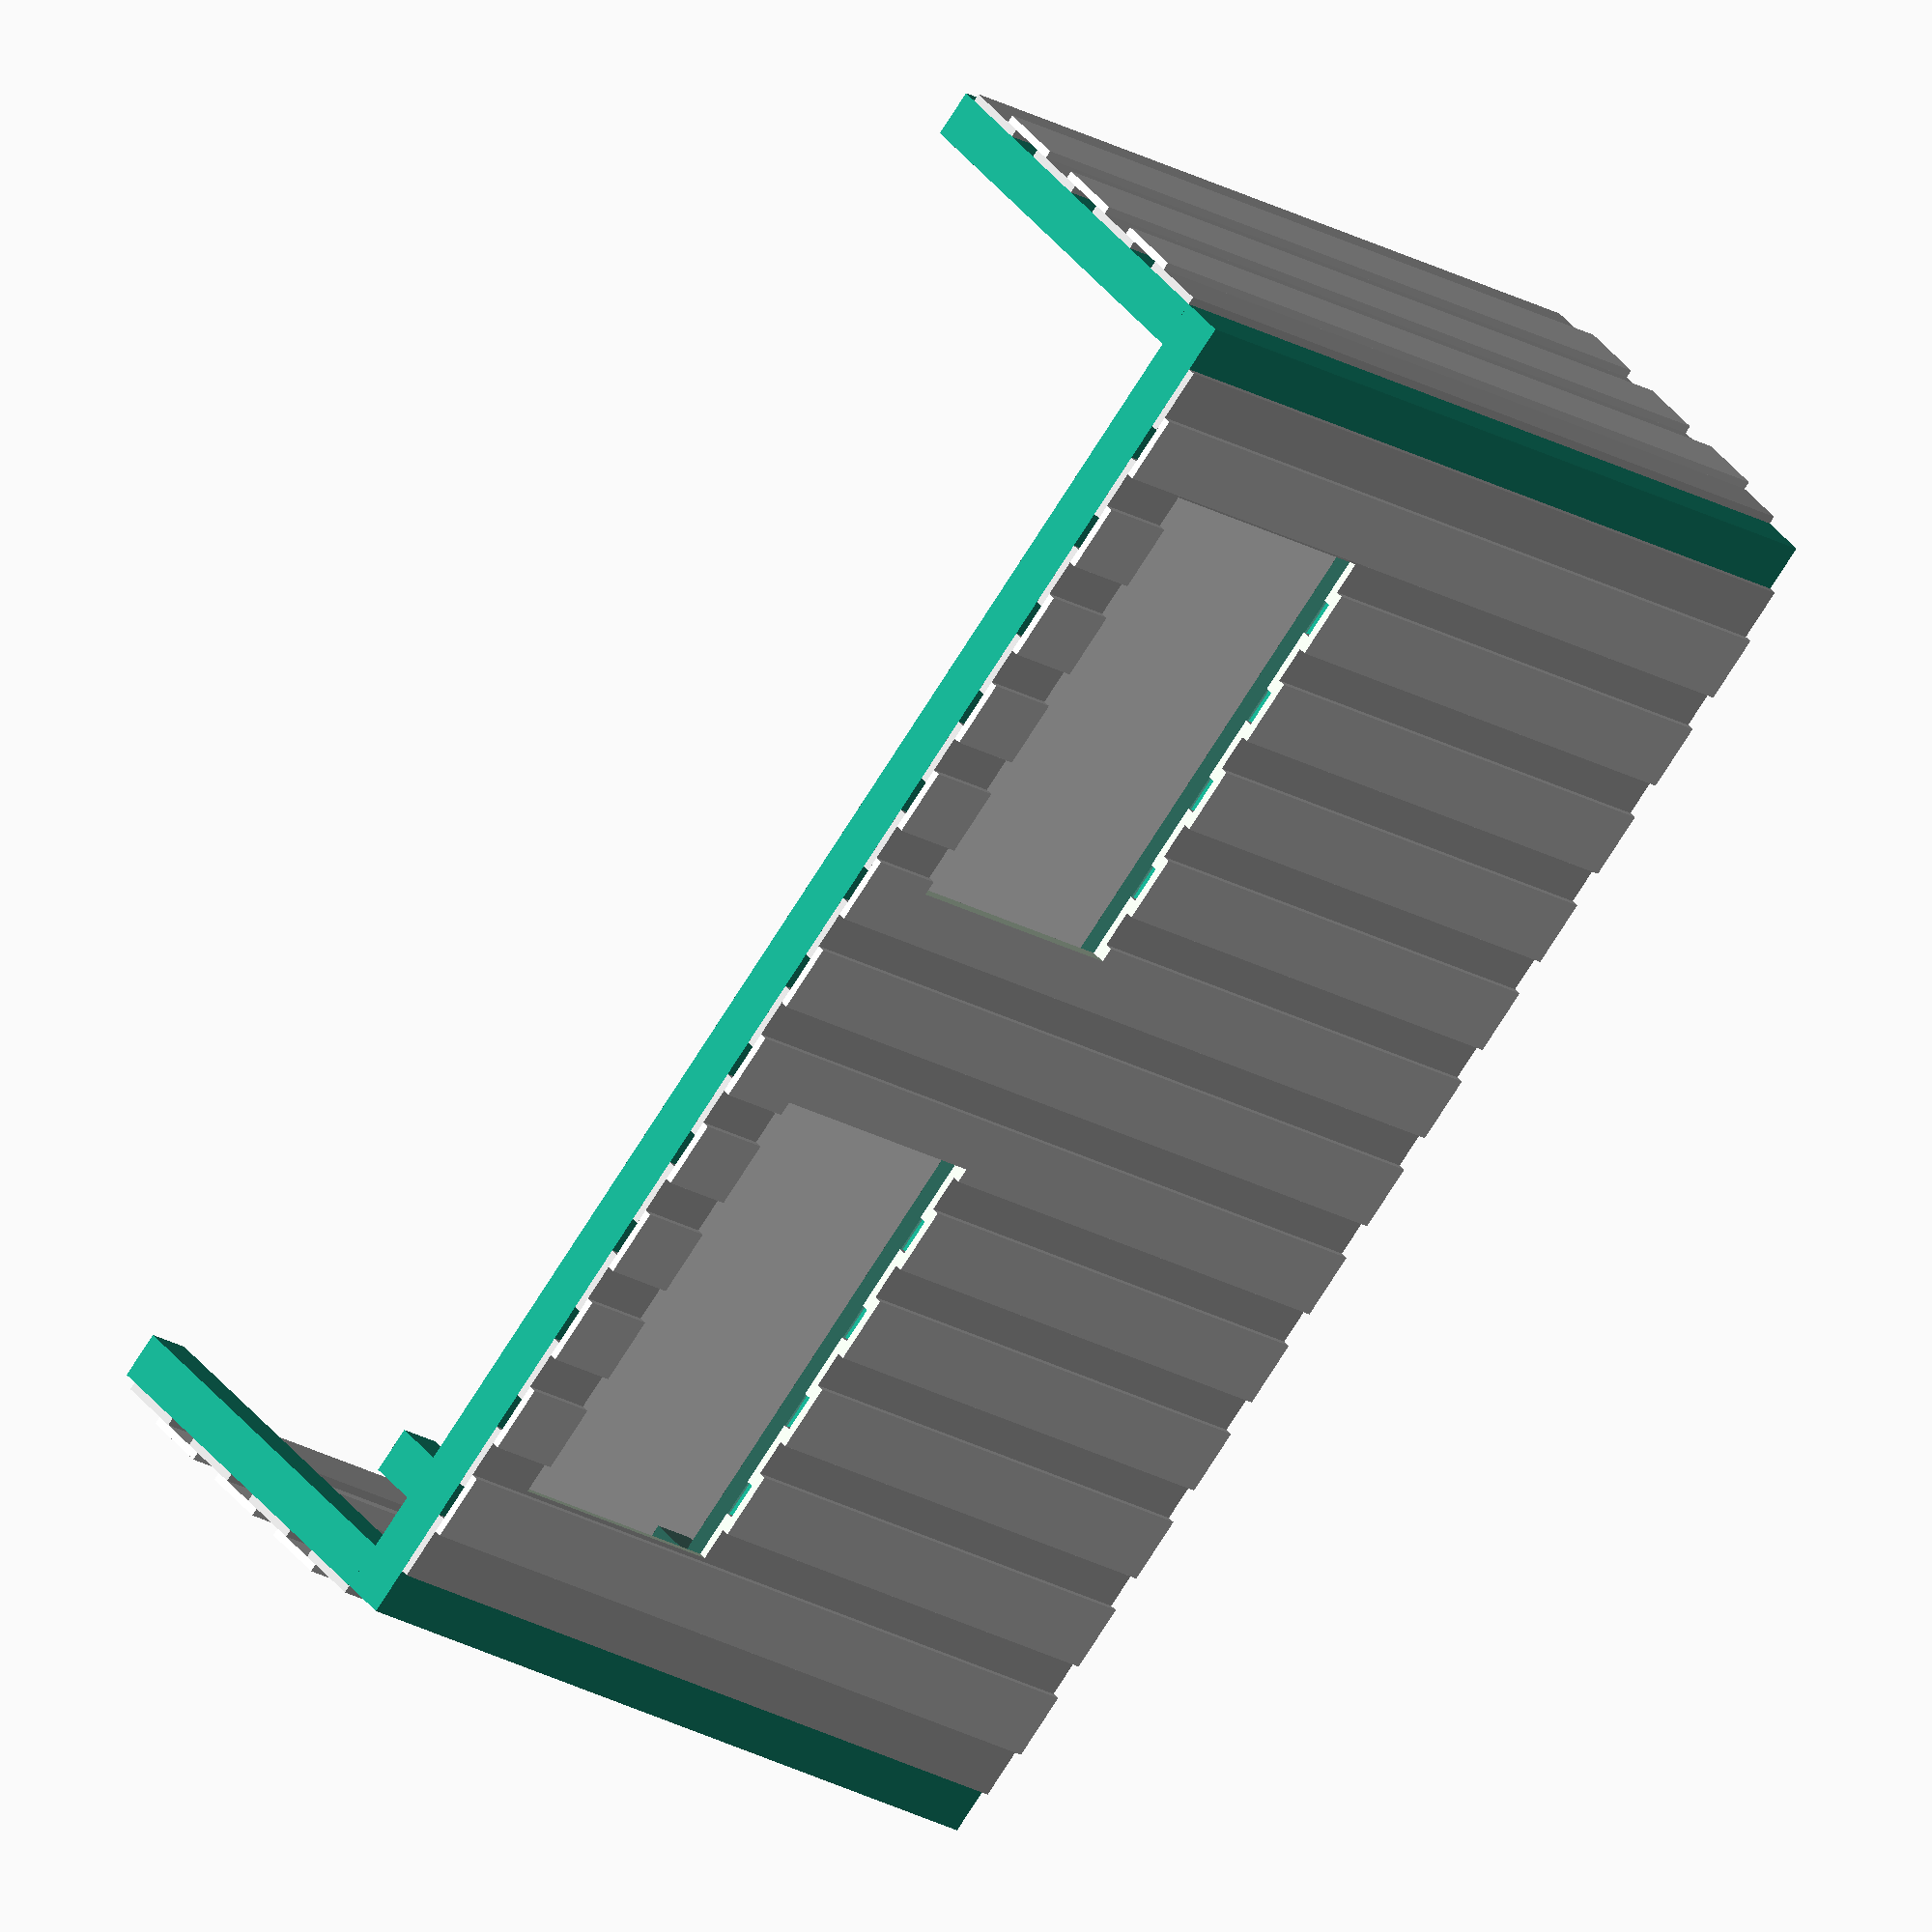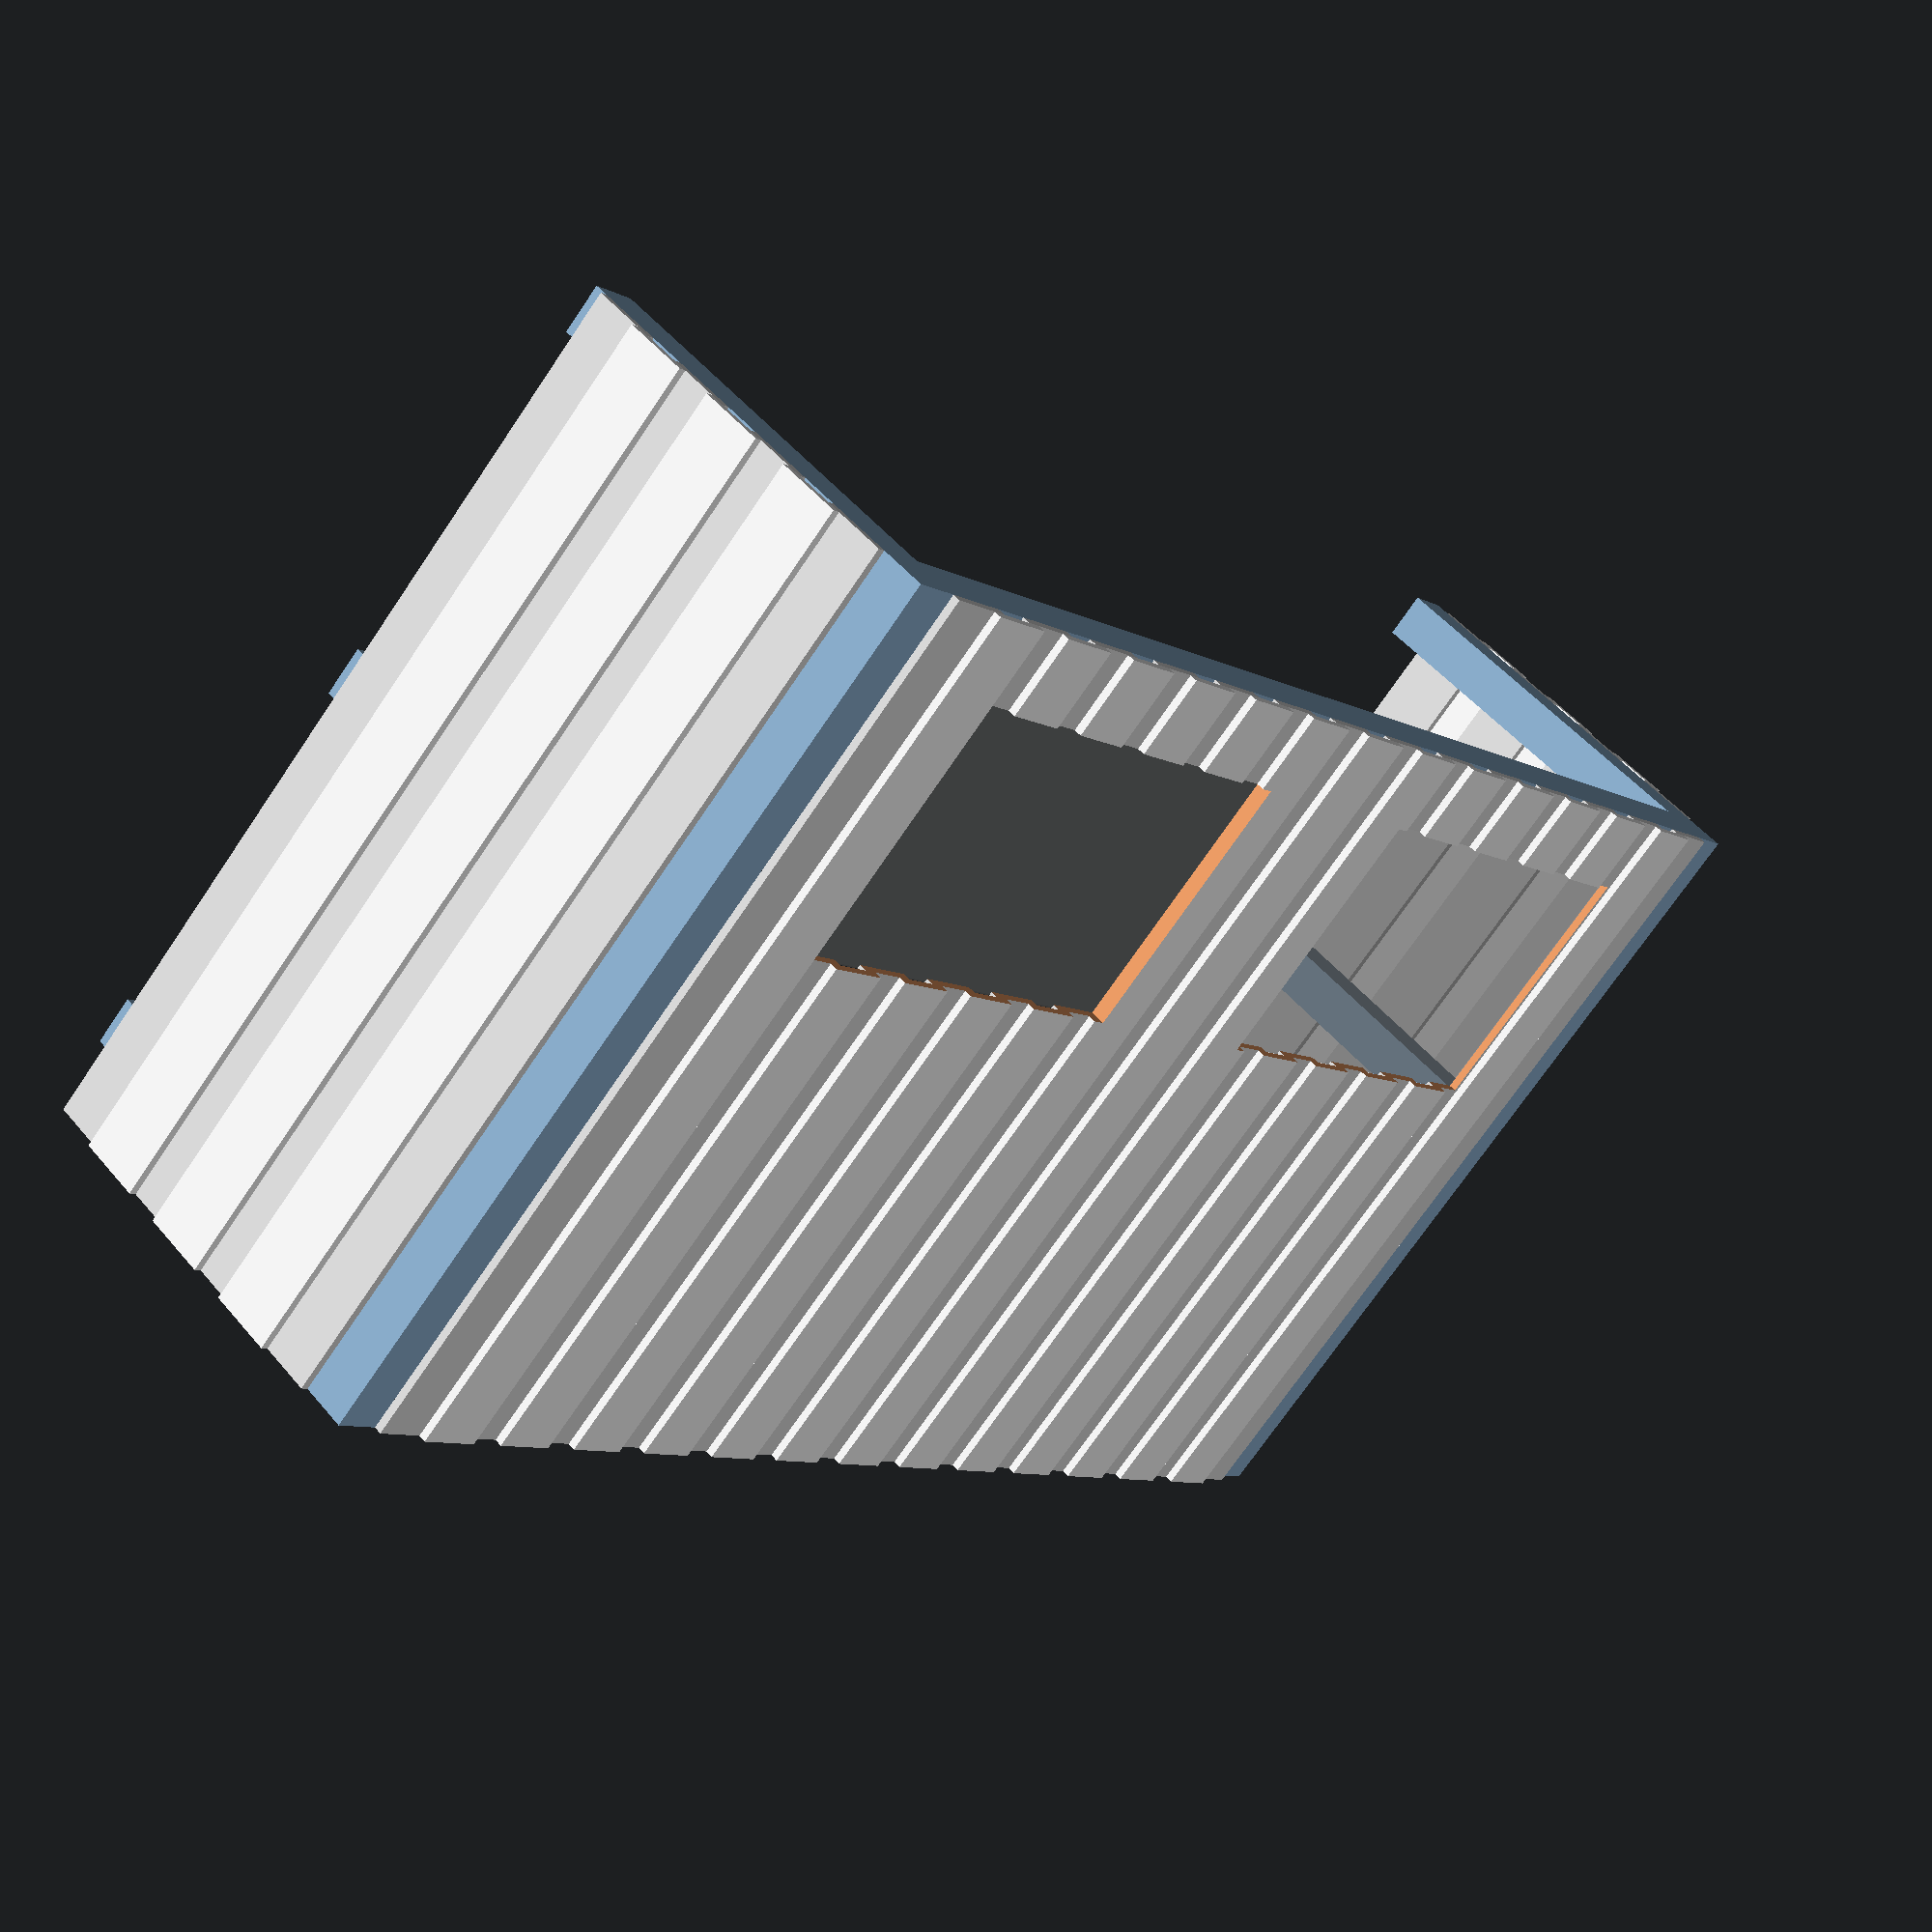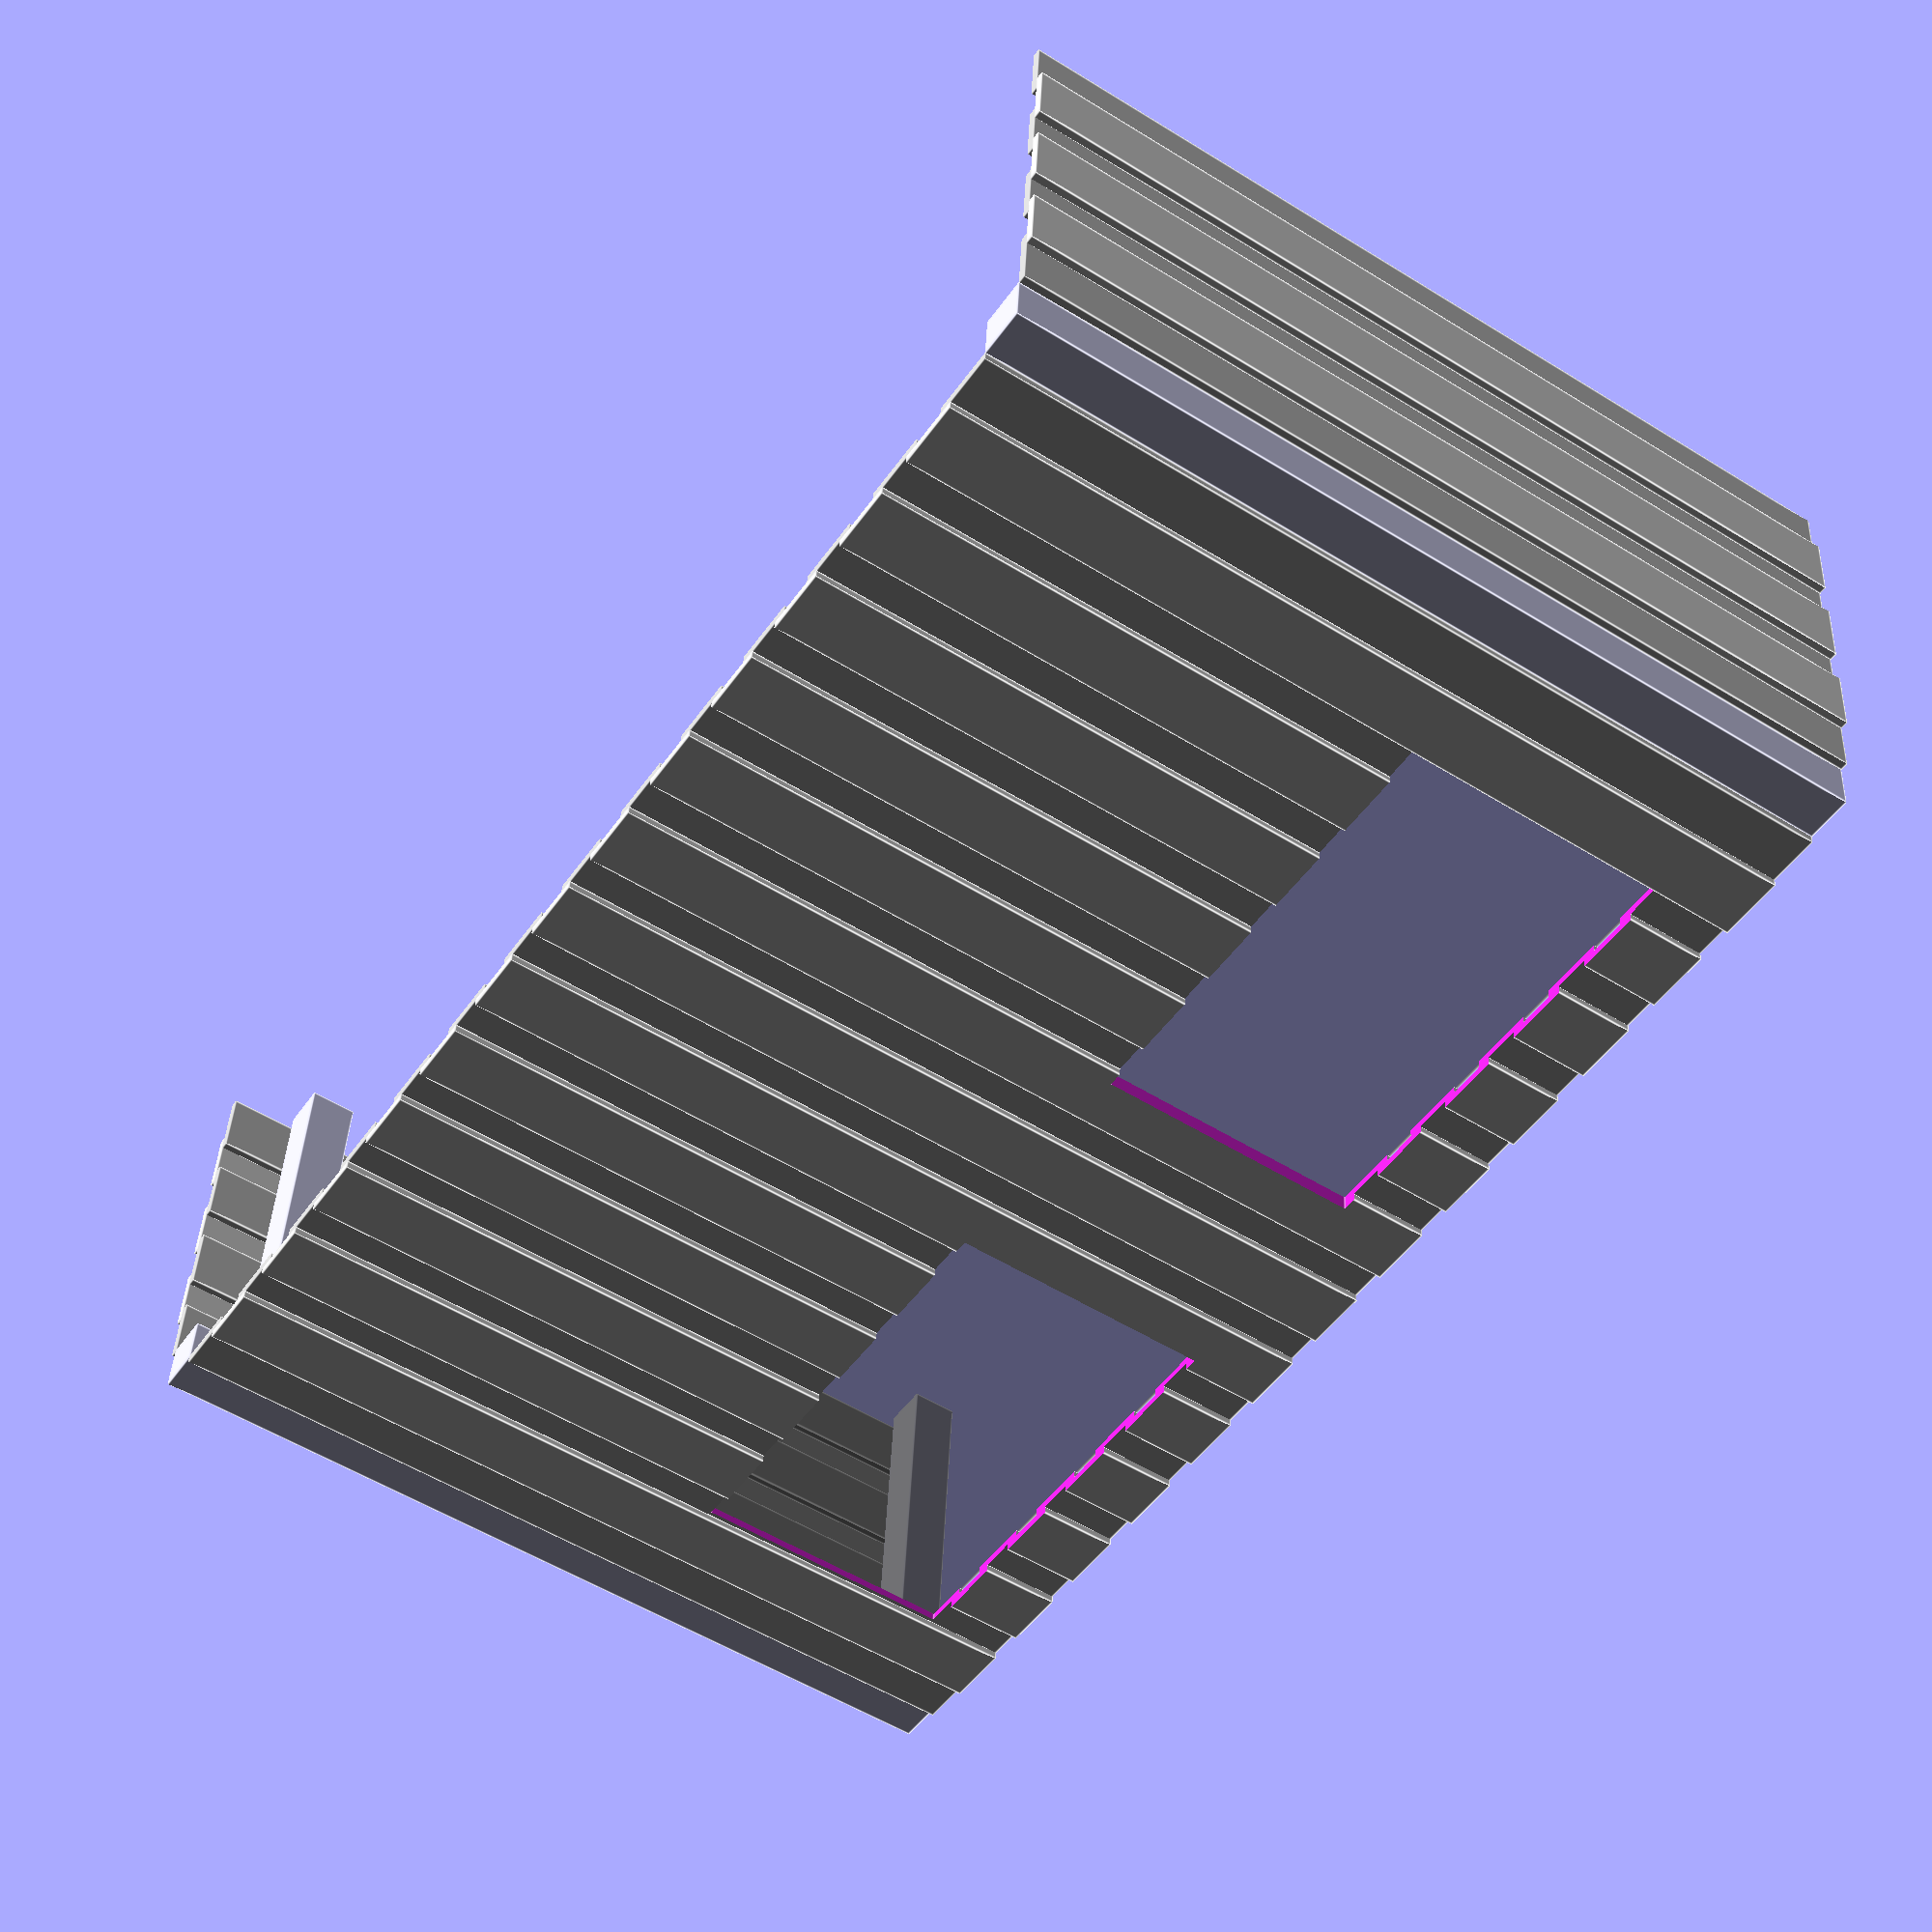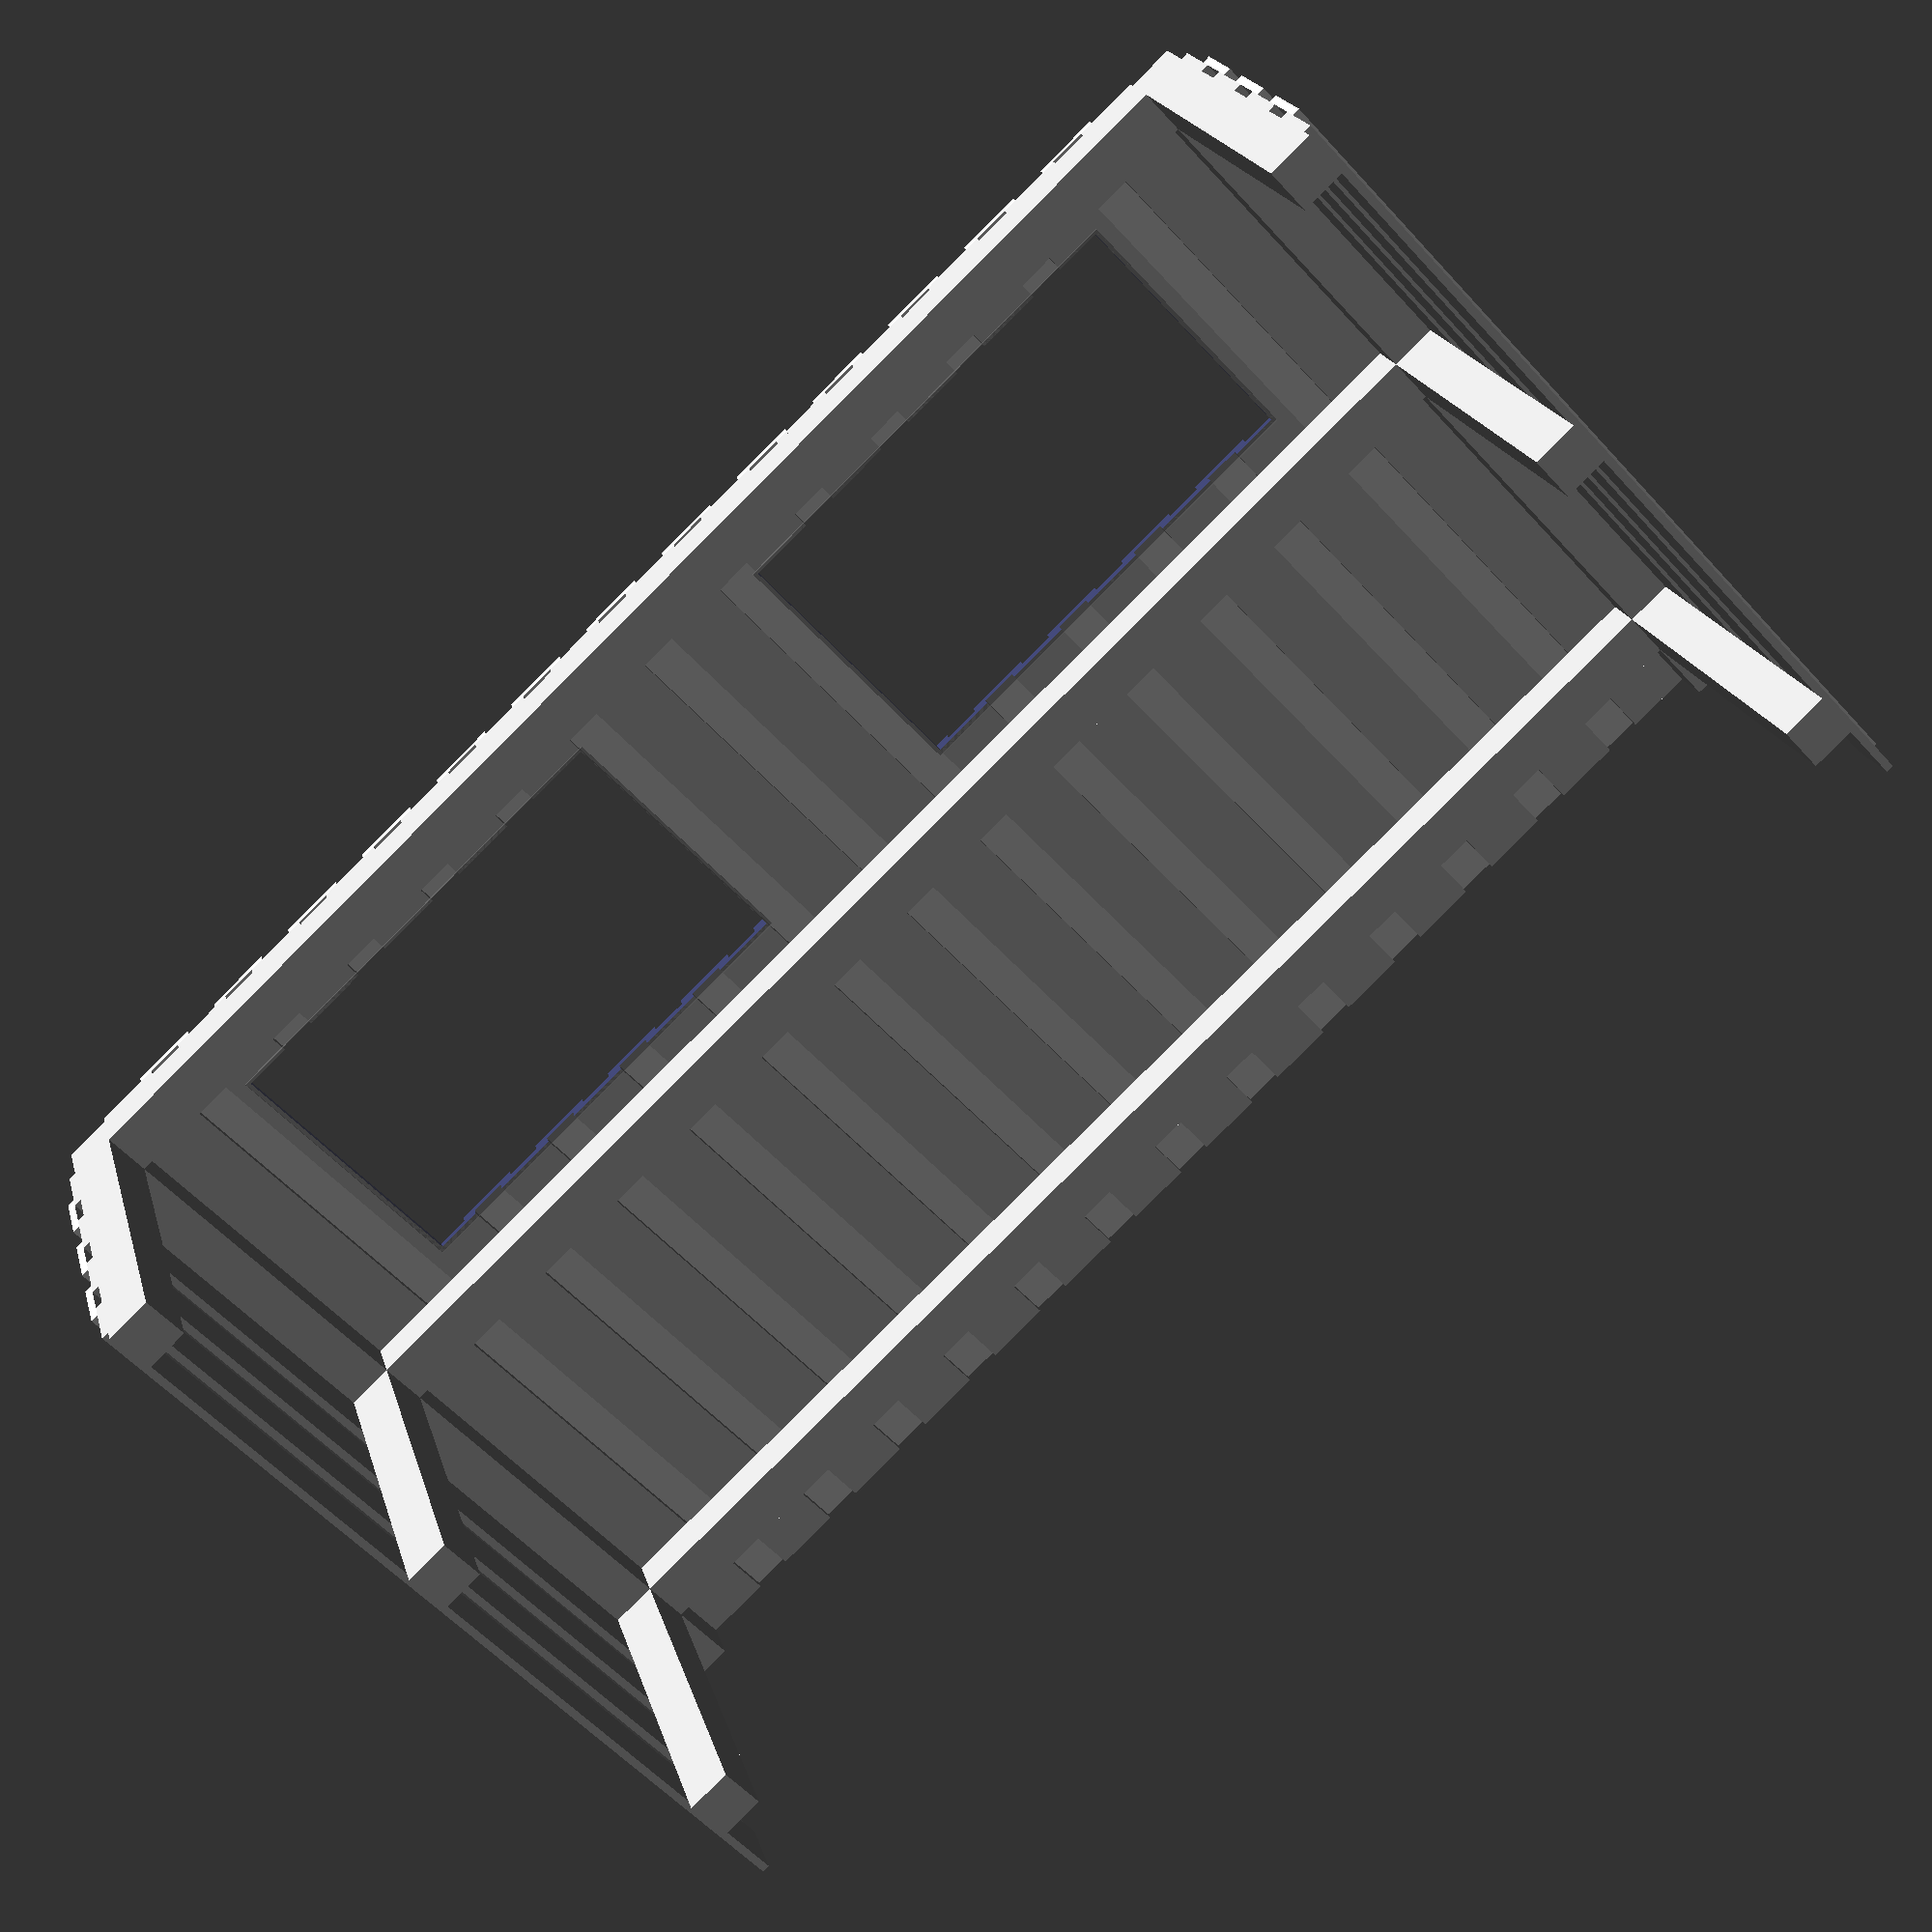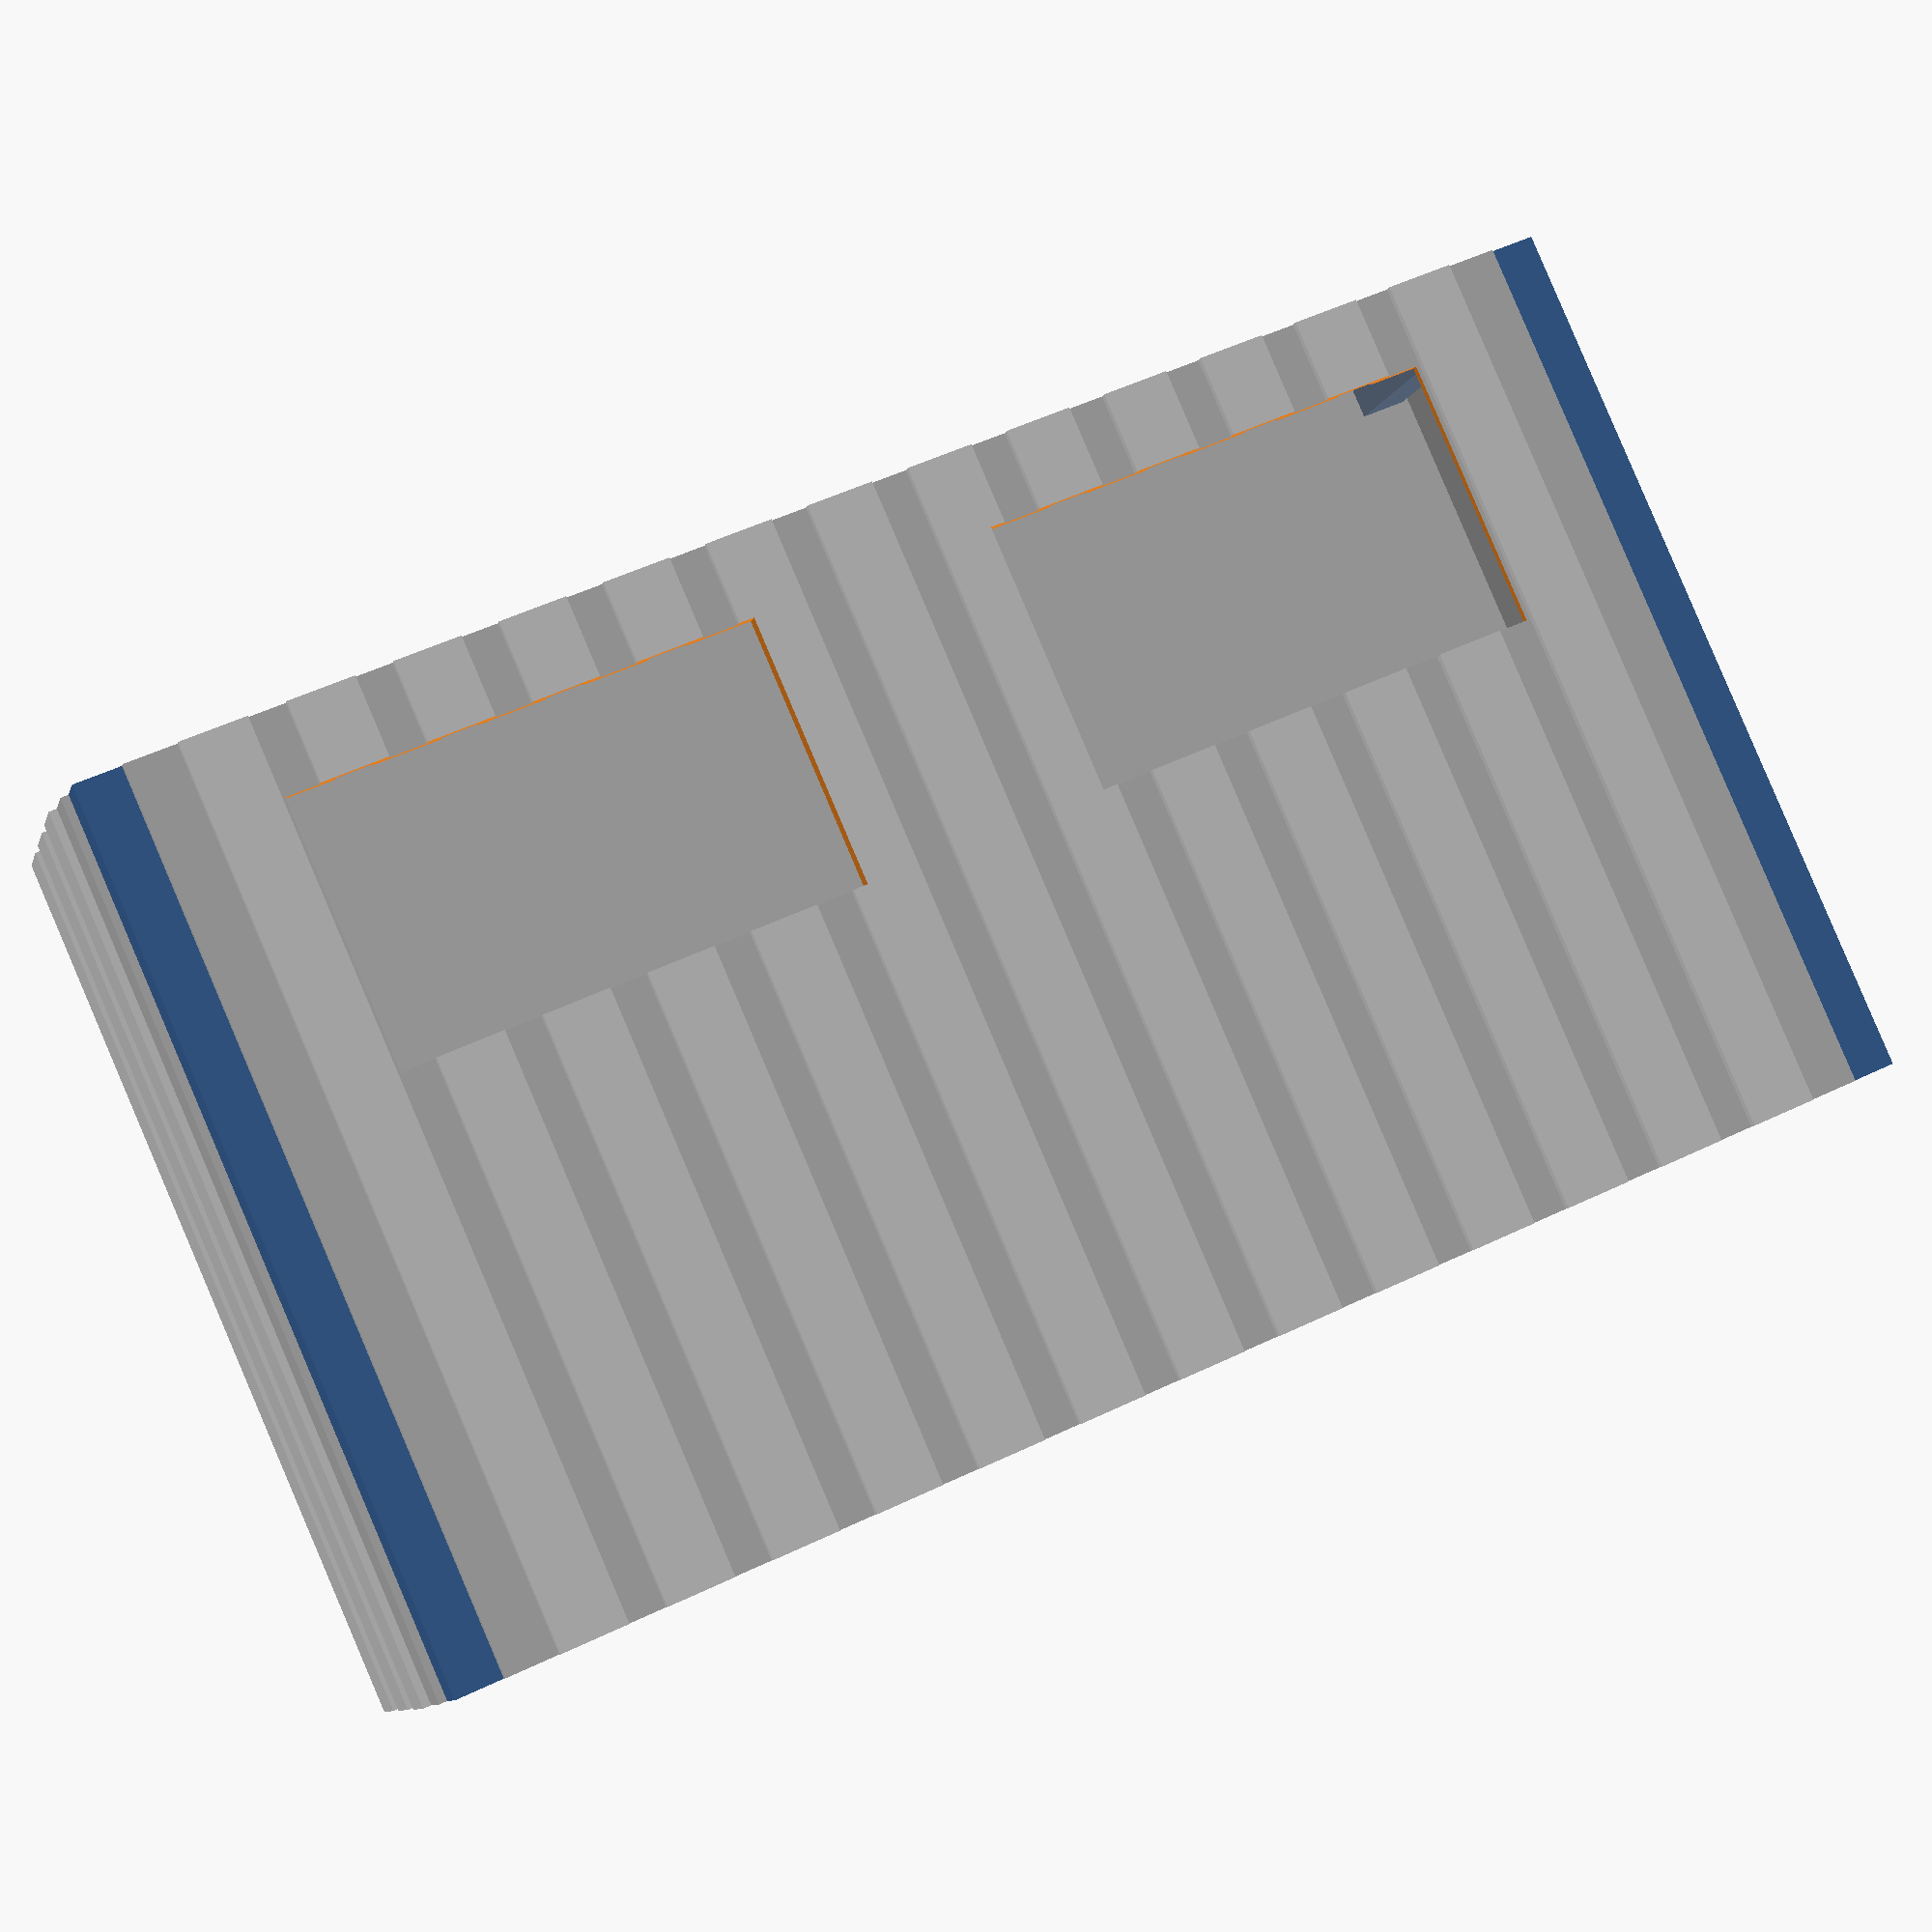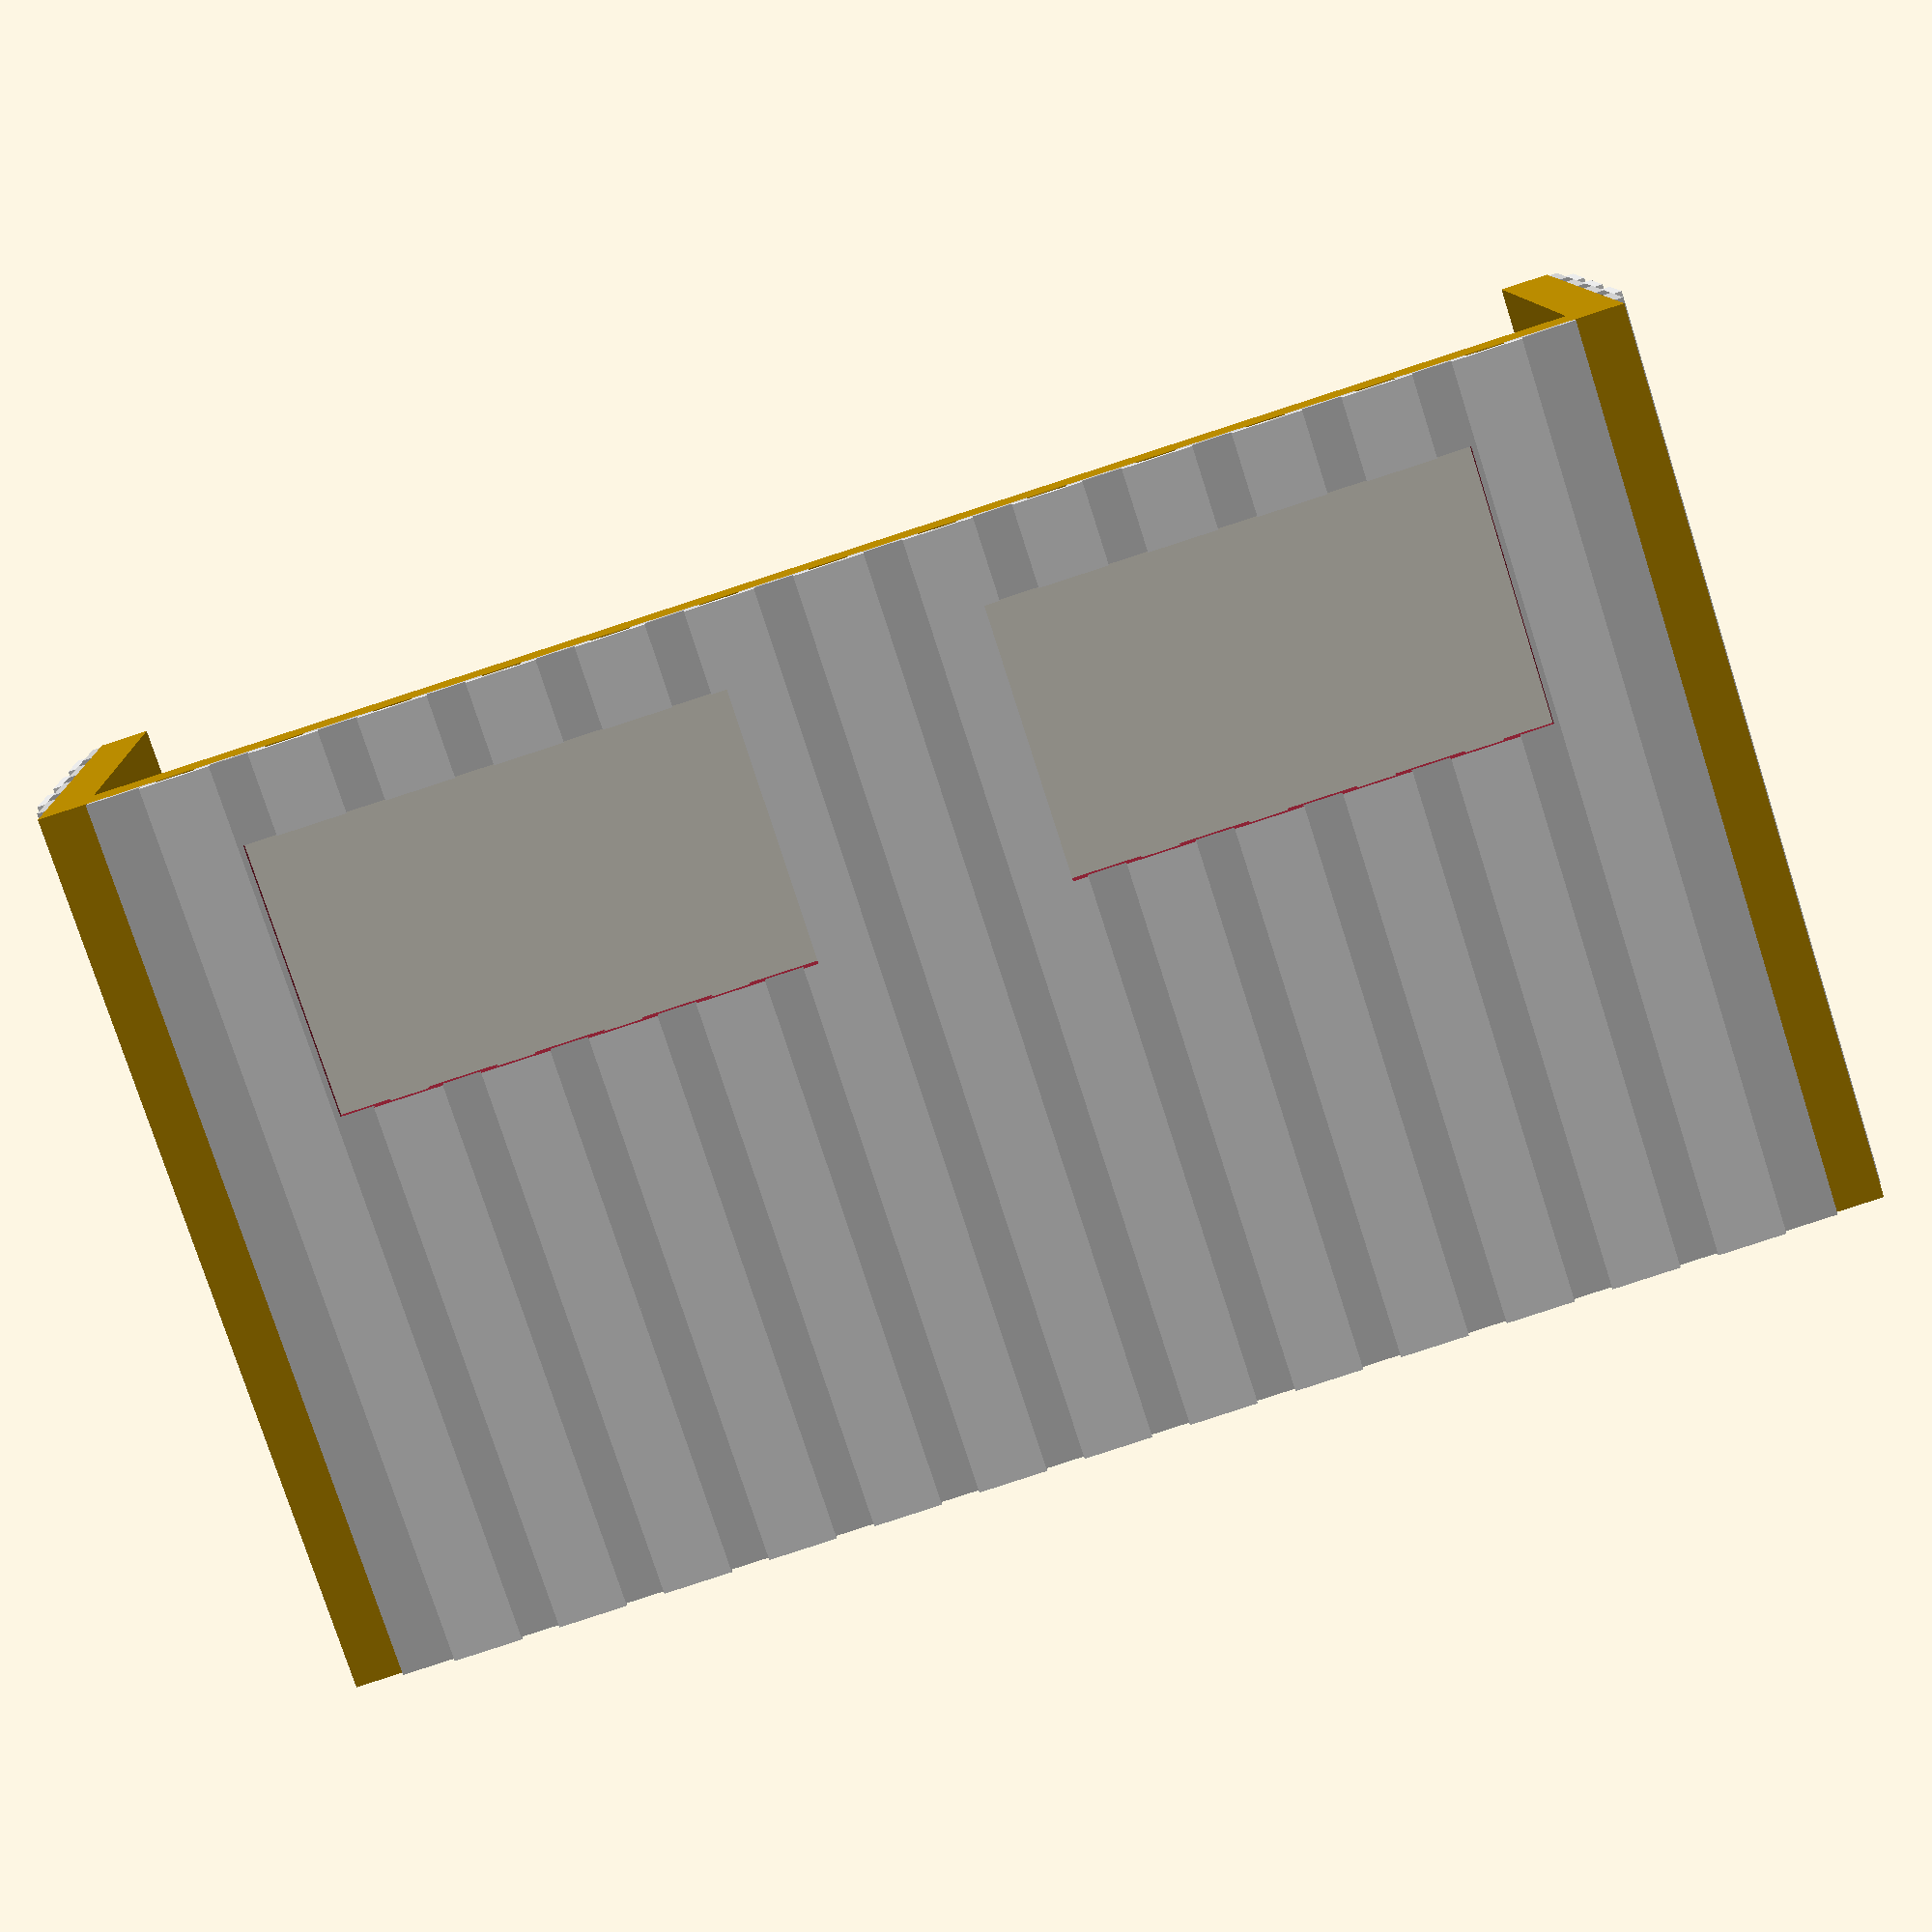
<openscad>
laenge_balken=3610;
dicke_balken=120;
hoehe_unterkante_balken1=170;
hoehe_unterkante_balken2=1145;
hoehe_unterkante_balken3=2110;
dicke_brett=20;
breite_brett=170;
hoehe_brett=hoehe_unterkante_balken3+dicke_balken;
anzahl_bretter=14;
breite_ansatz=1000;
anzahl_bretter_ansatz=4;
brett_mittenabstand = (laenge_balken-breite_brett)/(anzahl_bretter-1);
versatz_aussenbrett=brett_mittenabstand- (brett_mittenabstand-breite_brett)/2 - breite_brett/2;

breite_fenster=1200;
hoehe_fenster=700;
dicke_glas=6;
ueberstand_glas = 10;
mitte_x_fenster_1=laenge_balken/4;
mitte_x_fenster_2=laenge_balken/4*3;
mitte_y_fenster=(hoehe_unterkante_balken2 + dicke_balken + hoehe_unterkante_balken3)/2;


module brett_innen(breite, dicke){
    color([0.8,0.8,0.8]) cube([breite, dicke, hoehe_brett]);     
    }

module brett_aussen(breite, dicke){
    color([0.9,0.9,0.9]) cube([breite, dicke, hoehe_brett]); 
    }

module wand(){
    // Wand frontal
    translate([0,0,hoehe_unterkante_balken1]){cube([laenge_balken, dicke_balken, dicke_balken]);}
    translate([0,0,hoehe_unterkante_balken2]){cube([laenge_balken, dicke_balken, dicke_balken]);}
    translate([0,0,hoehe_unterkante_balken3]){cube([laenge_balken, dicke_balken, dicke_balken]);}
    translate([-dicke_balken,0,0]){cube([dicke_balken, dicke_balken, hoehe_unterkante_balken3+dicke_balken]);}
    translate([laenge_balken,0,0]){cube([dicke_balken, dicke_balken, hoehe_unterkante_balken3+dicke_balken]);}

    for (i = [0 : anzahl_bretter-1]) {
        translate([brett_mittenabstand * i, -dicke_brett ,0]) {
            brett_innen(breite_brett, dicke_brett); 
            }
        }
    for (i = [0 : anzahl_bretter-2]) {
        translate([brett_mittenabstand * i + versatz_aussenbrett, -dicke_brett*2 ,0]) { 
            brett_aussen(breite_brett, dicke_brett); 
            }
        }

    //Wand links
    translate([laenge_balken,dicke_balken,hoehe_unterkante_balken1]){cube([dicke_balken, breite_ansatz, dicke_balken]);}
    translate([laenge_balken,dicke_balken,hoehe_unterkante_balken2]){cube([dicke_balken, breite_ansatz, dicke_balken]);}
    translate([laenge_balken,dicke_balken,hoehe_unterkante_balken3]){cube([dicke_balken, breite_ansatz, dicke_balken]);}

    for (i = [0 : anzahl_bretter_ansatz-1]) {
        translate([laenge_balken+dicke_balken, brett_mittenabstand * i+dicke_balken ,0]) { 
            brett_innen(dicke_brett, breite_brett); 
            }
        }
    for (i = [0 : anzahl_bretter_ansatz-2]) {
        translate([laenge_balken+dicke_balken+dicke_brett, brett_mittenabstand * i + dicke_balken + versatz_aussenbrett, 0]) { 
            brett_aussen(dicke_brett, breite_brett); 
            }
        }

    // wand rechts
    translate([-dicke_balken,dicke_balken,hoehe_unterkante_balken1]){cube([dicke_balken, breite_ansatz, dicke_balken]);}
    translate([-dicke_balken,dicke_balken,hoehe_unterkante_balken2]){cube([dicke_balken, breite_ansatz, dicke_balken]);}
    translate([-dicke_balken,dicke_balken,hoehe_unterkante_balken3]){cube([dicke_balken, breite_ansatz, dicke_balken]);}

    for (i = [0 : anzahl_bretter_ansatz-1]) {
        translate([-dicke_brett-dicke_balken, brett_mittenabstand * i+dicke_balken ,0]) { 
            brett_innen(dicke_brett, breite_brett); 
            }
        }
    for (i = [0 : anzahl_bretter_ansatz-2]) {
        translate([-dicke_brett*2-dicke_balken, brett_mittenabstand * i + dicke_balken + versatz_aussenbrett, 0]) { 
            brett_aussen(dicke_brett, breite_brett); 
            }
        }
    }
    
    
module fenster_loch(mitte_x, mitte_y){
    translate([mitte_x-breite_fenster/2+ueberstand_glas, -dicke_brett*2-10, mitte_y-hoehe_fenster/2+ueberstand_glas]) { 
        cube([breite_fenster-ueberstand_glas*2, dicke_brett*2+20, hoehe_fenster-ueberstand_glas*2]); }    
    }   
   
module fenster_glas(mitte_x, mitte_y){
    translate([mitte_x-breite_fenster/2, 0, mitte_y-hoehe_fenster/2]) { 
        color([0.5,0.5,0.5,0.4]) { 
            cube([breite_fenster, dicke_glas, hoehe_fenster]); 
            }
        }
    }    

difference(){
    wand();
    union(){
        fenster_loch(mitte_x_fenster_1, mitte_y_fenster);
        fenster_loch(mitte_x_fenster_2, mitte_y_fenster);
        }
    }
fenster_glas(mitte_x_fenster_1, mitte_y_fenster);
fenster_glas(mitte_x_fenster_2, mitte_y_fenster);
    






</openscad>
<views>
elev=198.4 azim=134.4 roll=140.1 proj=o view=wireframe
elev=251.7 azim=131.3 roll=214.1 proj=p view=solid
elev=234.1 azim=175.5 roll=303.5 proj=p view=edges
elev=236.6 azim=340.9 roll=138.5 proj=p view=wireframe
elev=273.2 azim=164.8 roll=156.9 proj=p view=solid
elev=77.8 azim=357.5 roll=17.8 proj=p view=solid
</views>
